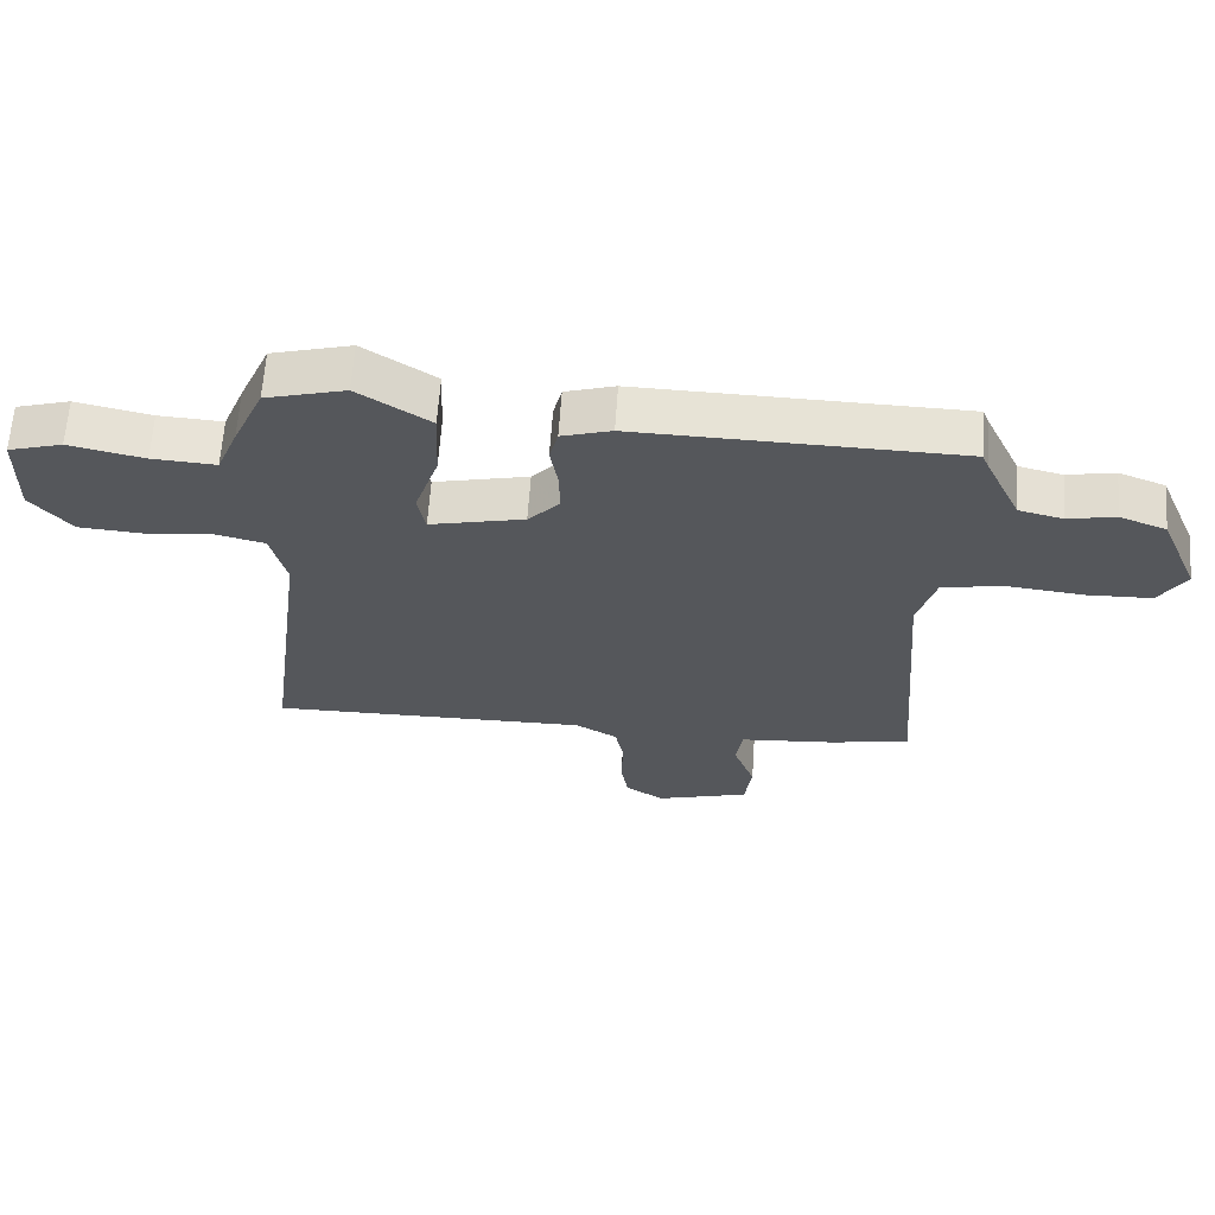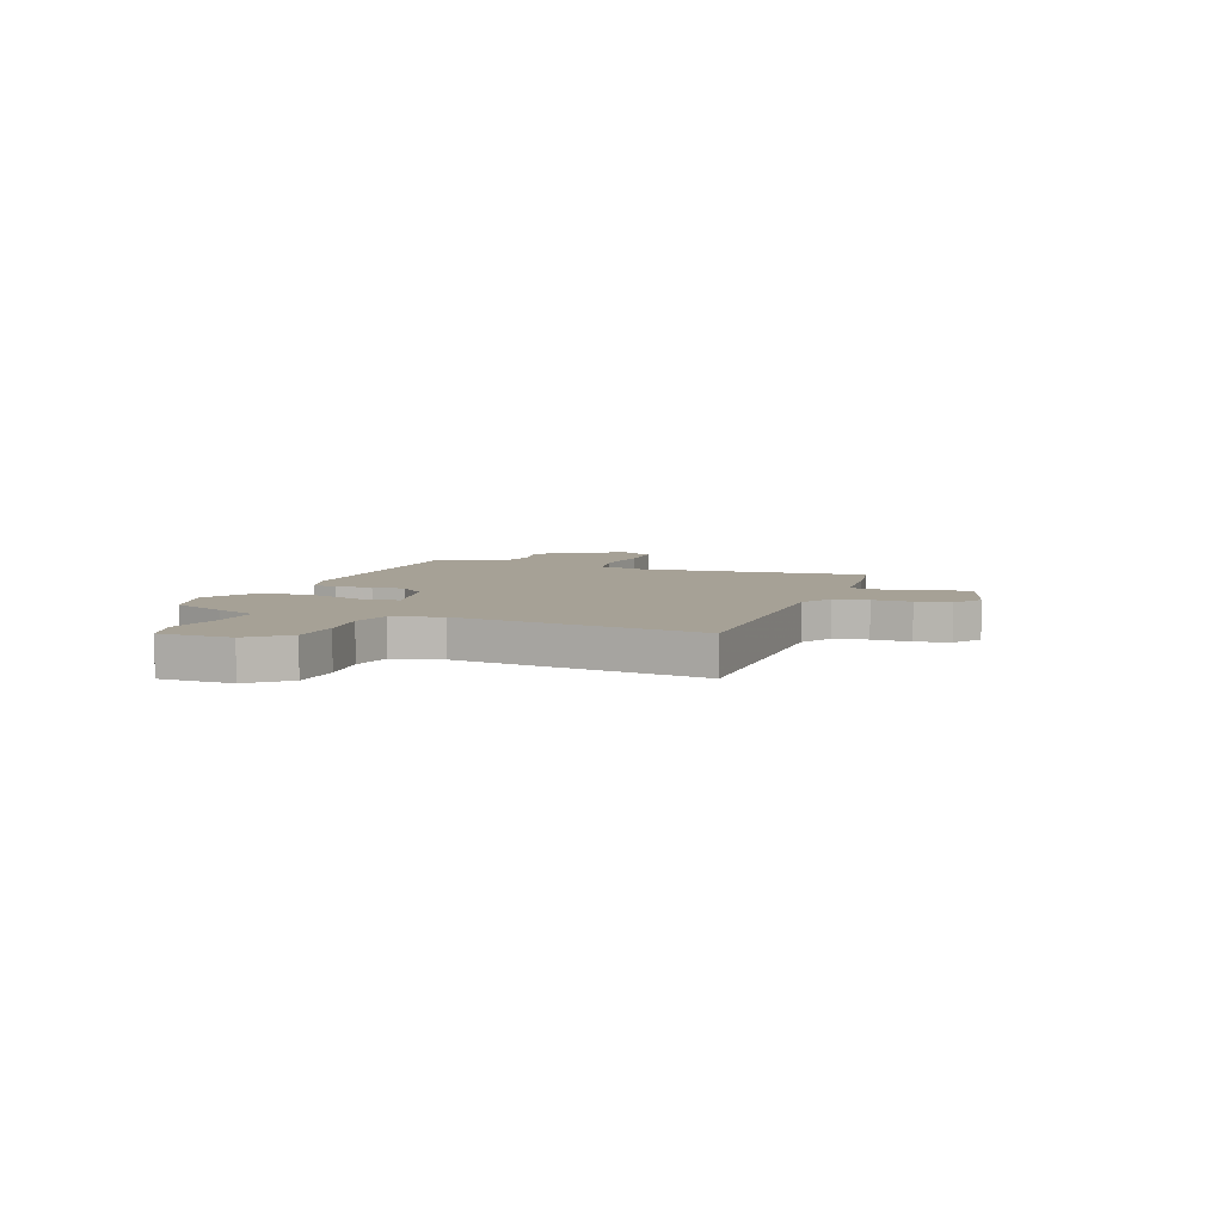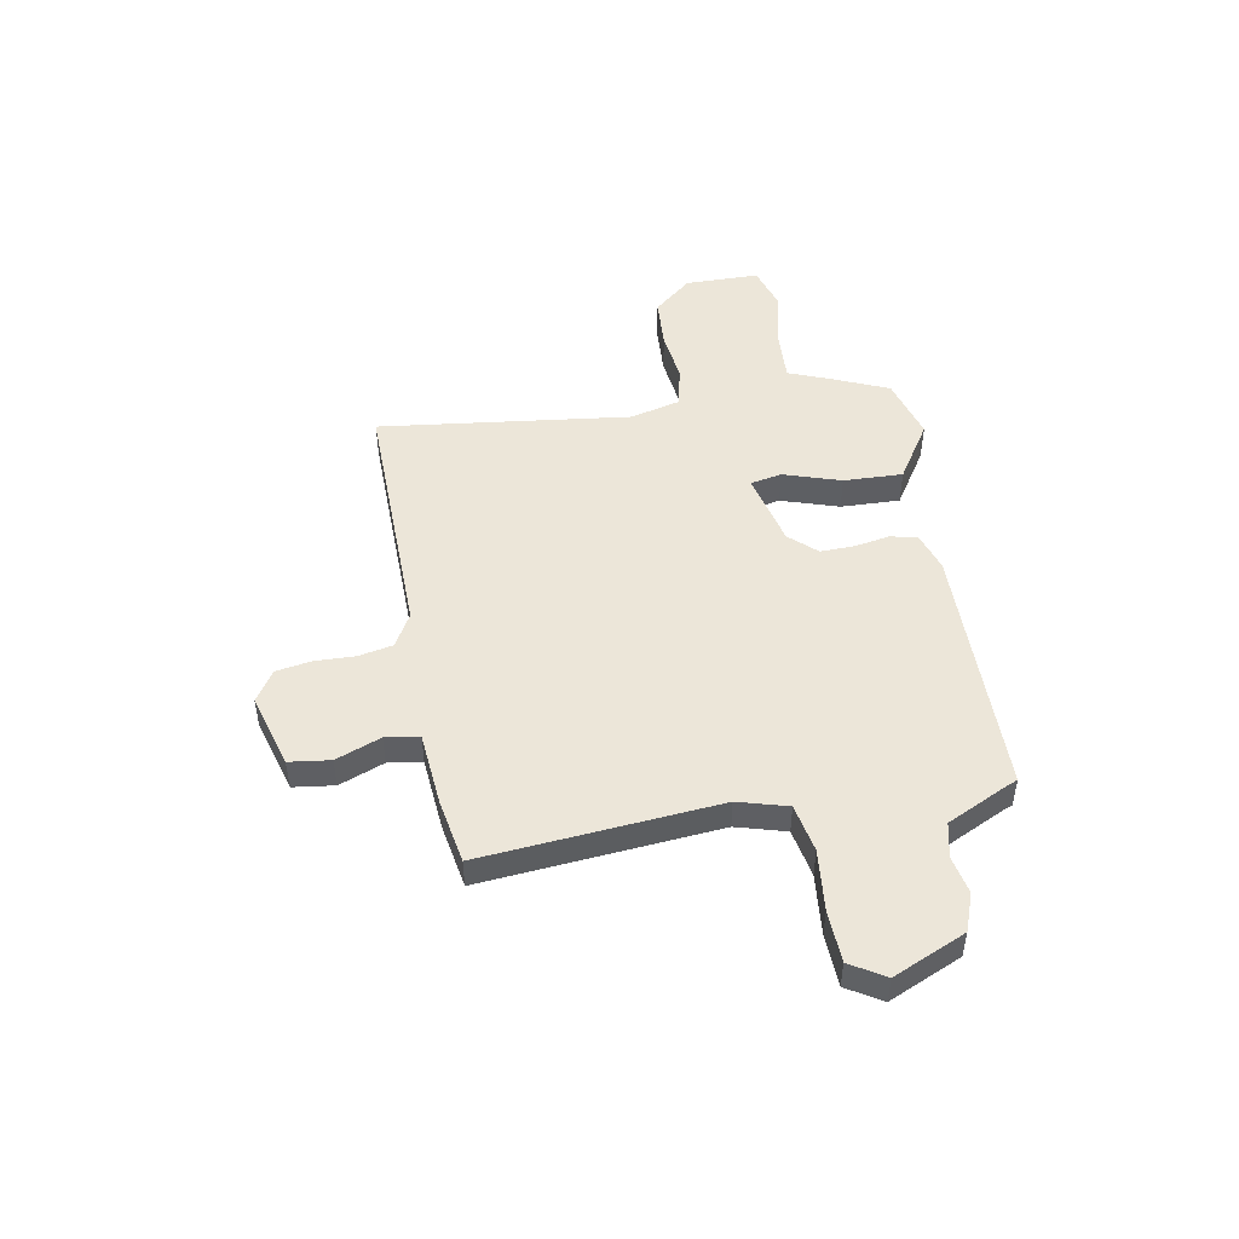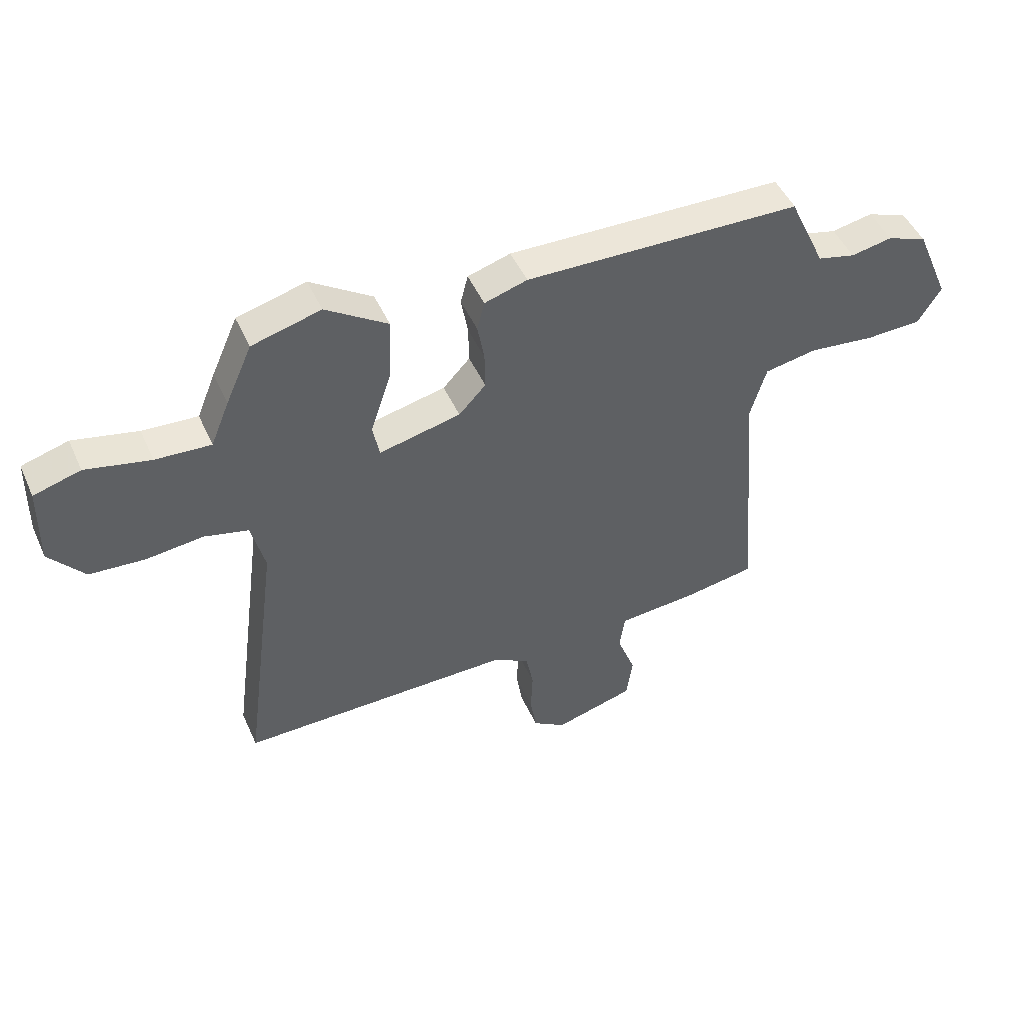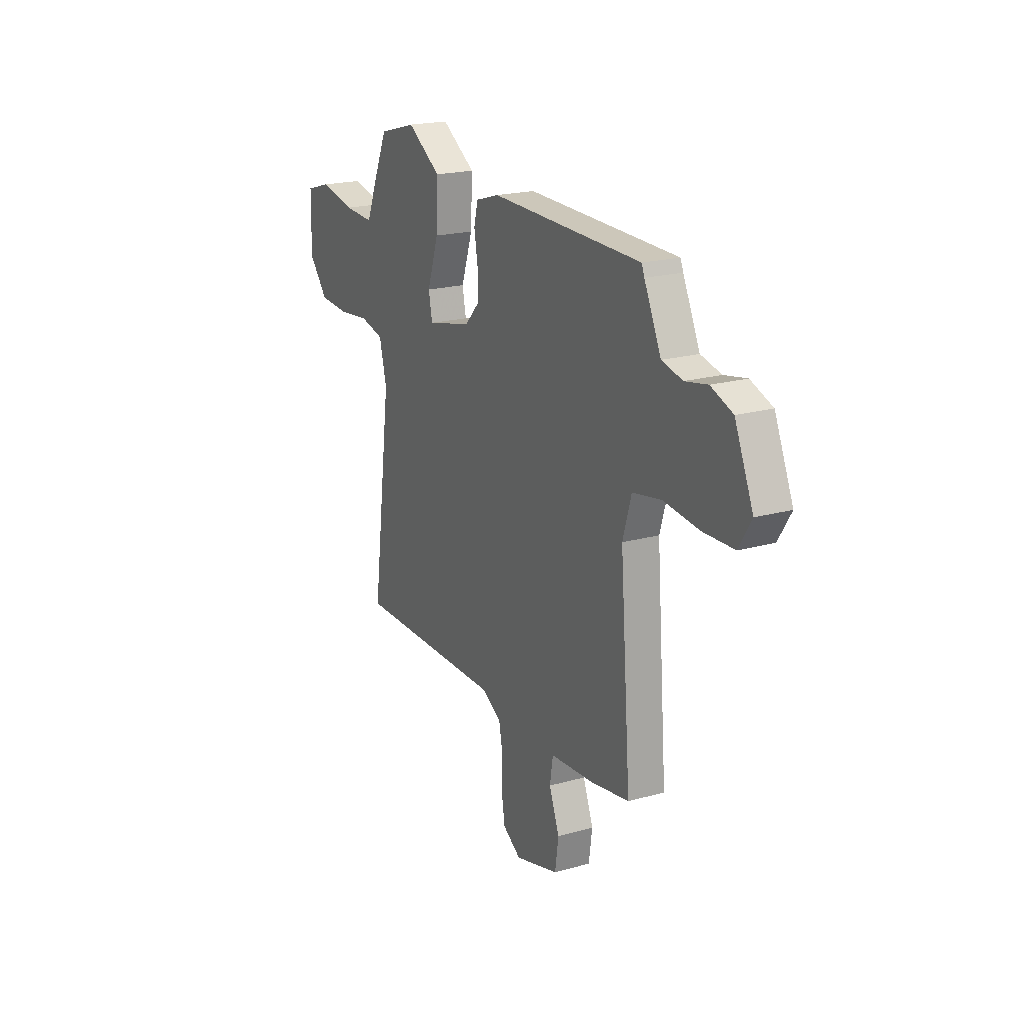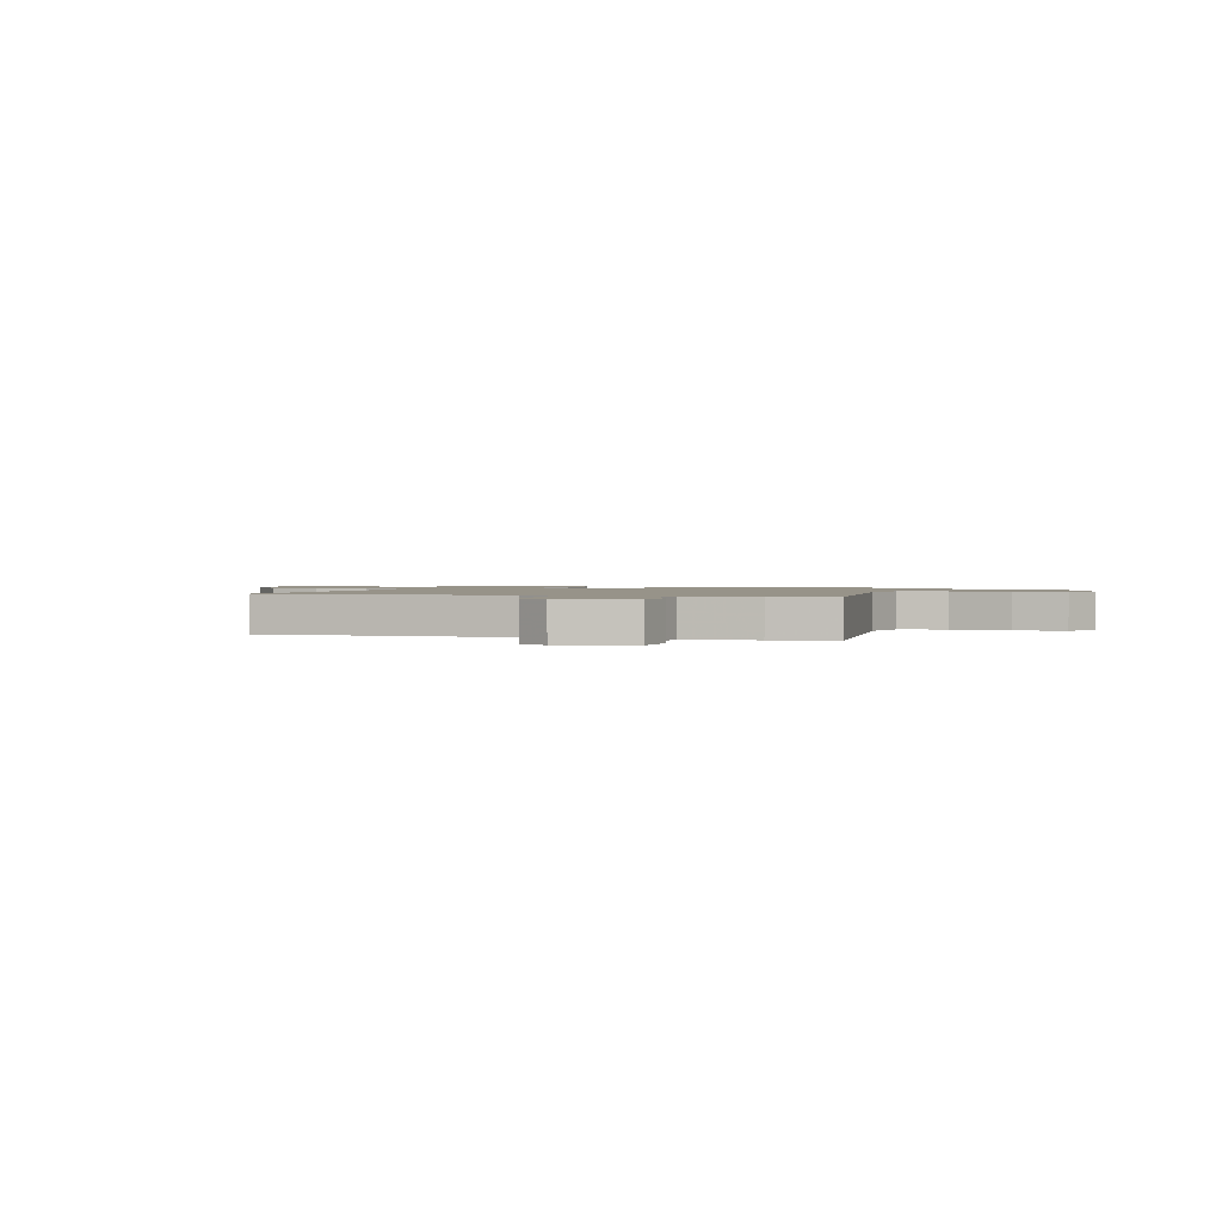
<metadata>
{"format":"obj","ext":"obj","renderer":"f3d","projection":"perspective","resolution":1024,"background":"white","views":[{"elev":63.1,"azim":-176.1,"up":"+Z"},{"elev":6.2,"azim":110.0,"up":"+Y"},{"elev":48.6,"azim":-100.7,"up":"+Y"},{"elev":47.9,"azim":156.5,"up":"+Z"},{"elev":20.2,"azim":-117.3,"up":"+Z"},{"elev":1.5,"azim":-163.2,"up":"+Y"}]}
</metadata>
<code>
v -0.51 0.07 0.464
v -0.019 0.07 0.475
v 0.057 0.07 0.452
v 0.07 0.07 0.4
v 0.058 0.07 0.332
v 0.057 0.07 0.266
v 0.105 0.07 0.215
v 0.25 0.07 0.182
v 0.262 0.07 0.243
v 0.225 0.07 0.353
v 0.22 0.07 0.467
v 0.33 0.07 0.539
v 0.452 0.07 0.506
v 0.499 0.07 0.4
v 0.532 0.07 0.319
v 0.63 0.07 0.325
v 0.745 0.07 0.35
v 0.828 0.07 0.326
v 0.831 0.07 0.183
v 0.769 0.07 0.109
v 0.671 0.07 0.102
v 0.569 0.07 0.113
v 0.491 0.07 0.094
v 0.467 0.07 -0.002
v 0.531 0.07 -0.487
v 0.041 0.07 -0.483
v -0.023 0.07 -0.52
v -0.036 0.07 -0.587
v -0.033 0.07 -0.664
v -0.044 0.07 -0.732
v -0.103 0.07 -0.77
v -0.246 0.07 -0.73
v -0.257 0.07 -0.651
v -0.224 0.07 -0.564
v -0.234 0.07 -0.499
v -0.377 0.07 -0.488
v -0.502 0.07 -0.467
v -0.466 0.07 -0.012
v -0.494 0.07 0.083
v -0.587 0.07 0.1
v -0.704 0.07 0.087
v -0.804 0.07 0.09
v -0.845 0.07 0.156
v -0.785 0.07 0.296
v -0.714 0.07 0.323
v -0.641 0.07 0.309
v -0.574 0.07 0.325
v -0.519 0.07 0.442
v -0.51 0 0.464
v -0.019 0 0.475
v 0.057 0 0.452
v 0.07 0 0.4
v 0.058 0 0.332
v 0.057 0 0.266
v 0.105 0 0.215
v 0.25 0 0.182
v 0.262 0 0.243
v 0.225 0 0.353
v 0.22 0 0.467
v 0.33 0 0.539
v 0.452 0 0.506
v 0.499 0 0.4
v 0.532 0 0.319
v 0.63 0 0.325
v 0.745 0 0.35
v 0.828 0 0.326
v 0.831 0 0.183
v 0.769 0 0.109
v 0.671 0 0.102
v 0.569 0 0.113
v 0.491 0 0.094
v 0.467 0 -0.002
v 0.531 0 -0.487
v 0.041 0 -0.483
v -0.023 0 -0.52
v -0.036 0 -0.587
v -0.033 0 -0.664
v -0.044 0 -0.732
v -0.103 0 -0.77
v -0.246 0 -0.73
v -0.257 0 -0.651
v -0.224 0 -0.564
v -0.234 0 -0.499
v -0.377 0 -0.488
v -0.502 0 -0.467
v -0.466 0 -0.012
v -0.494 0 0.083
v -0.587 0 0.1
v -0.704 0 0.087
v -0.804 0 0.09
v -0.845 0 0.156
v -0.785 0 0.296
v -0.714 0 0.323
v -0.641 0 0.309
v -0.574 0 0.325
v -0.519 0 0.442
f 44 45 46
f 43 44 46
f 42 43 46
f 41 42 46
f 40 41 46
f 39 40 46 47
f 35 36 37 38
f 35 38 39
f 32 33 34
f 31 32 34
f 30 31 34
f 29 30 34
f 28 29 34
f 27 28 34 35
f 39 47 48
f 35 39 48
f 27 35 48
f 26 27 48
f 20 21 22
f 19 20 22
f 18 19 22
f 17 18 22
f 16 17 22
f 15 16 22 23
f 15 23 24
f 14 15 24
f 13 14 24
f 12 13 24
f 11 12 24
f 10 11 24
f 9 10 24
f 3 4 5
f 2 3 5
f 1 2 5
f 48 1 5
f 48 5 6
f 26 48 6 7
f 25 26 7 8
f 8 9 24 25
f 94 93 92
f 94 92 91
f 94 91 90
f 94 90 89
f 94 89 88
f 95 94 88 87
f 86 85 84 83
f 87 86 83
f 82 81 80
f 82 80 79
f 82 79 78
f 82 78 77
f 82 77 76
f 83 82 76 75
f 96 95 87
f 96 87 83
f 96 83 75
f 96 75 74
f 70 69 68
f 70 68 67
f 70 67 66
f 70 66 65
f 70 65 64
f 71 70 64 63
f 72 71 63
f 72 63 62
f 72 62 61
f 72 61 60
f 72 60 59
f 72 59 58
f 72 58 57
f 53 52 51
f 53 51 50
f 53 50 49
f 53 49 96
f 54 53 96
f 55 54 96 74
f 56 55 74 73
f 73 72 57 56
f 1 49 50 2
f 2 50 51 3
f 3 51 52 4
f 4 52 53 5
f 5 53 54 6
f 6 54 55 7
f 7 55 56 8
f 8 56 57 9
f 9 57 58 10
f 10 58 59 11
f 11 59 60 12
f 12 60 61 13
f 13 61 62 14
f 14 62 63 15
f 15 63 64 16
f 16 64 65 17
f 17 65 66 18
f 18 66 67 19
f 19 67 68 20
f 20 68 69 21
f 21 69 70 22
f 22 70 71 23
f 23 71 72 24
f 24 72 73 25
f 25 73 74 26
f 26 74 75 27
f 27 75 76 28
f 28 76 77 29
f 29 77 78 30
f 30 78 79 31
f 31 79 80 32
f 32 80 81 33
f 33 81 82 34
f 34 82 83 35
f 35 83 84 36
f 36 84 85 37
f 37 85 86 38
f 38 86 87 39
f 39 87 88 40
f 40 88 89 41
f 41 89 90 42
f 42 90 91 43
f 43 91 92 44
f 44 92 93 45
f 45 93 94 46
f 46 94 95 47
f 47 95 96 48
f 48 96 49 1

</code>
